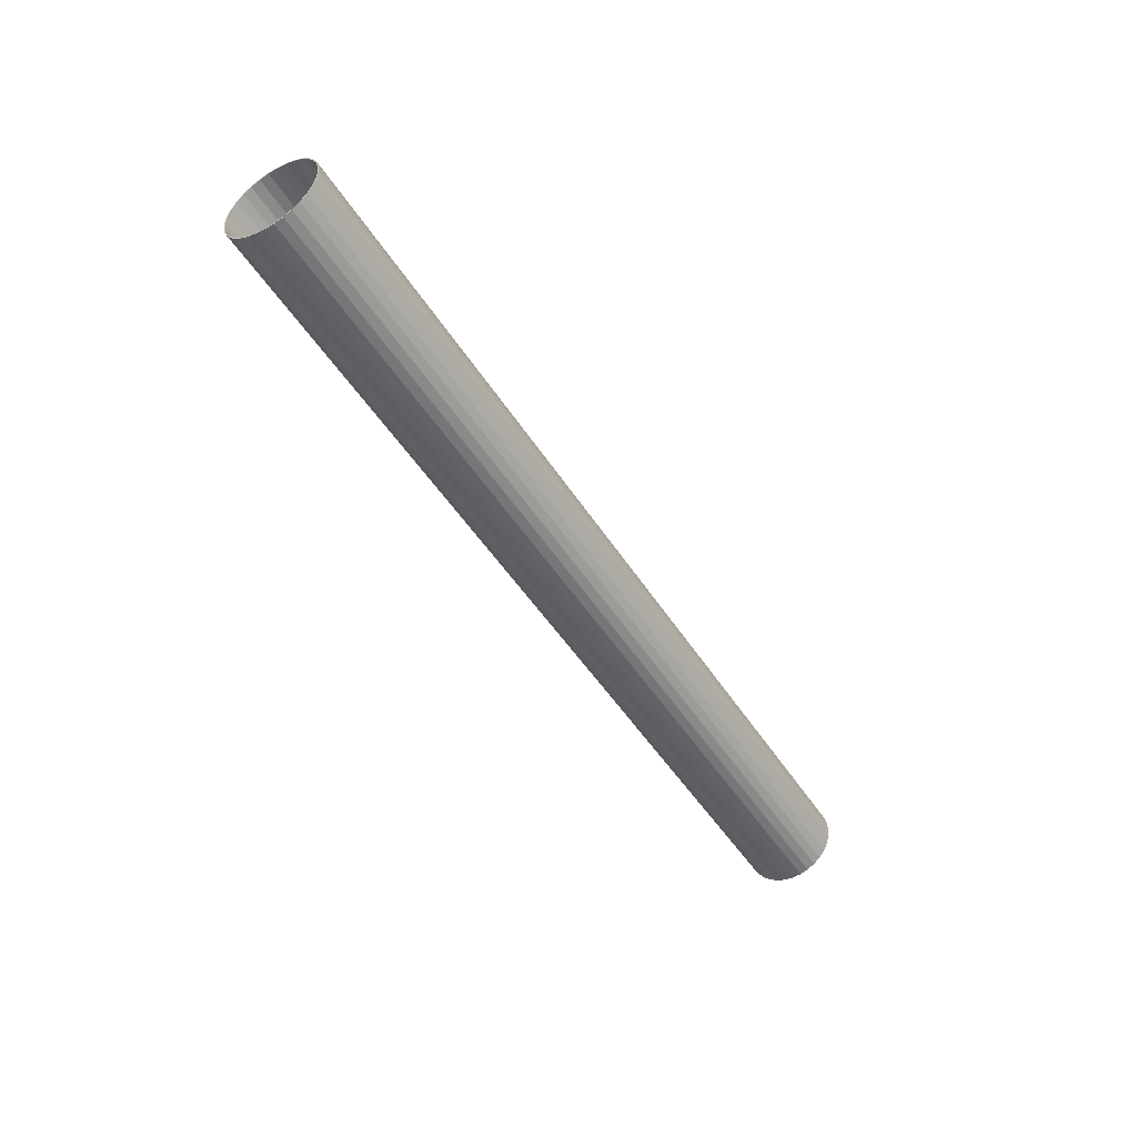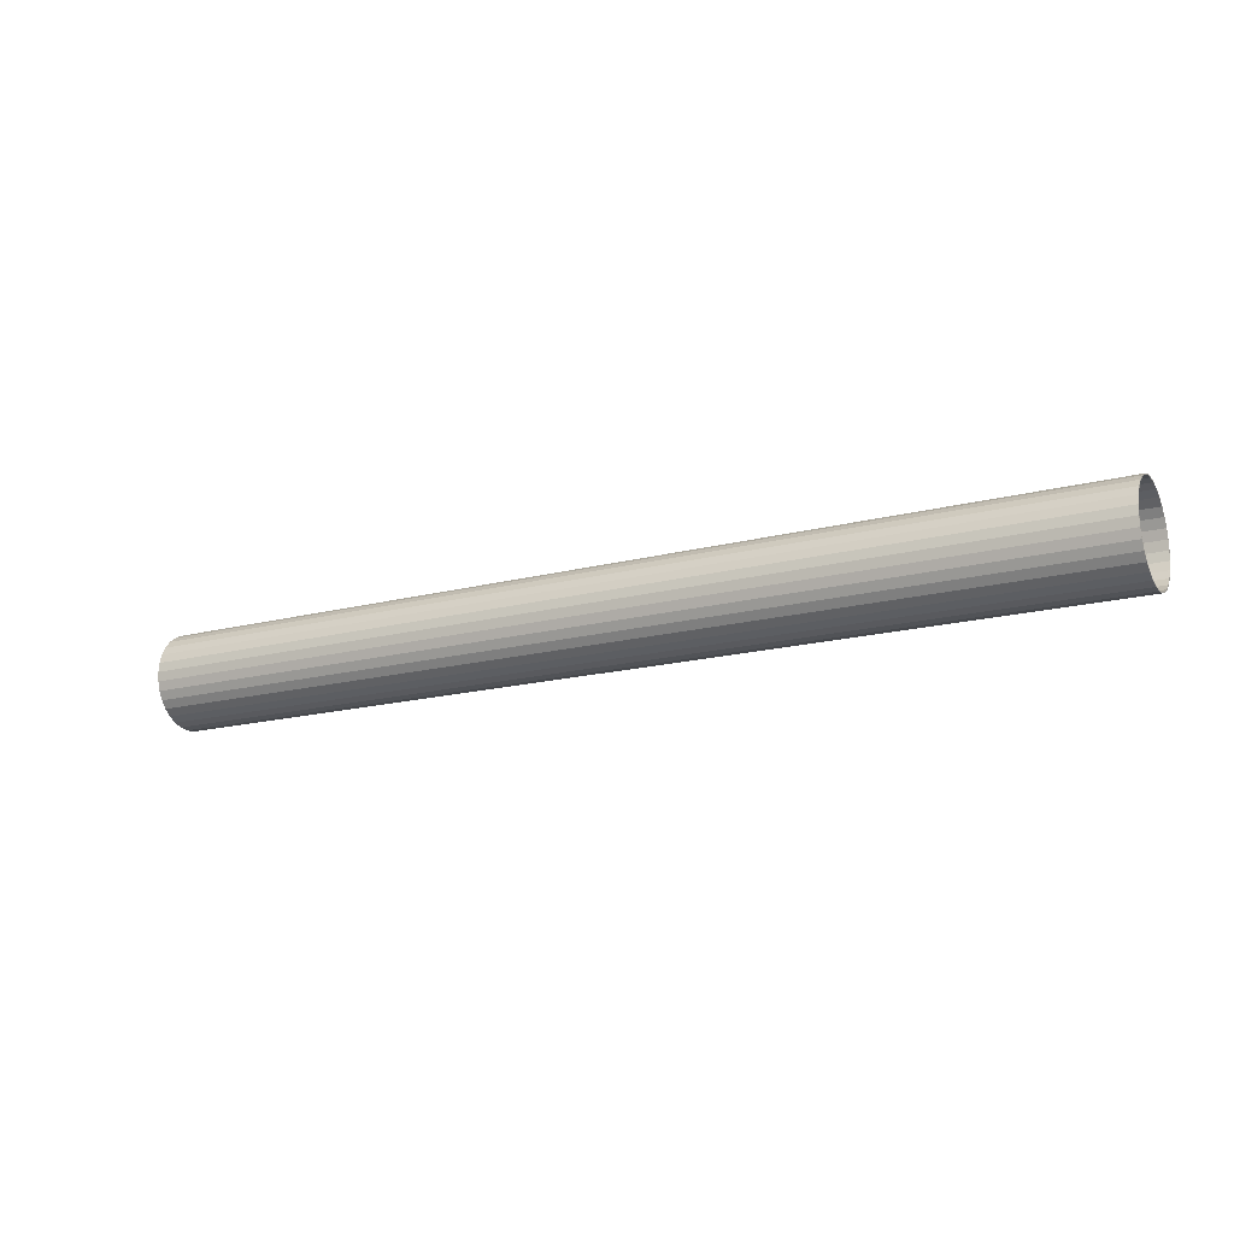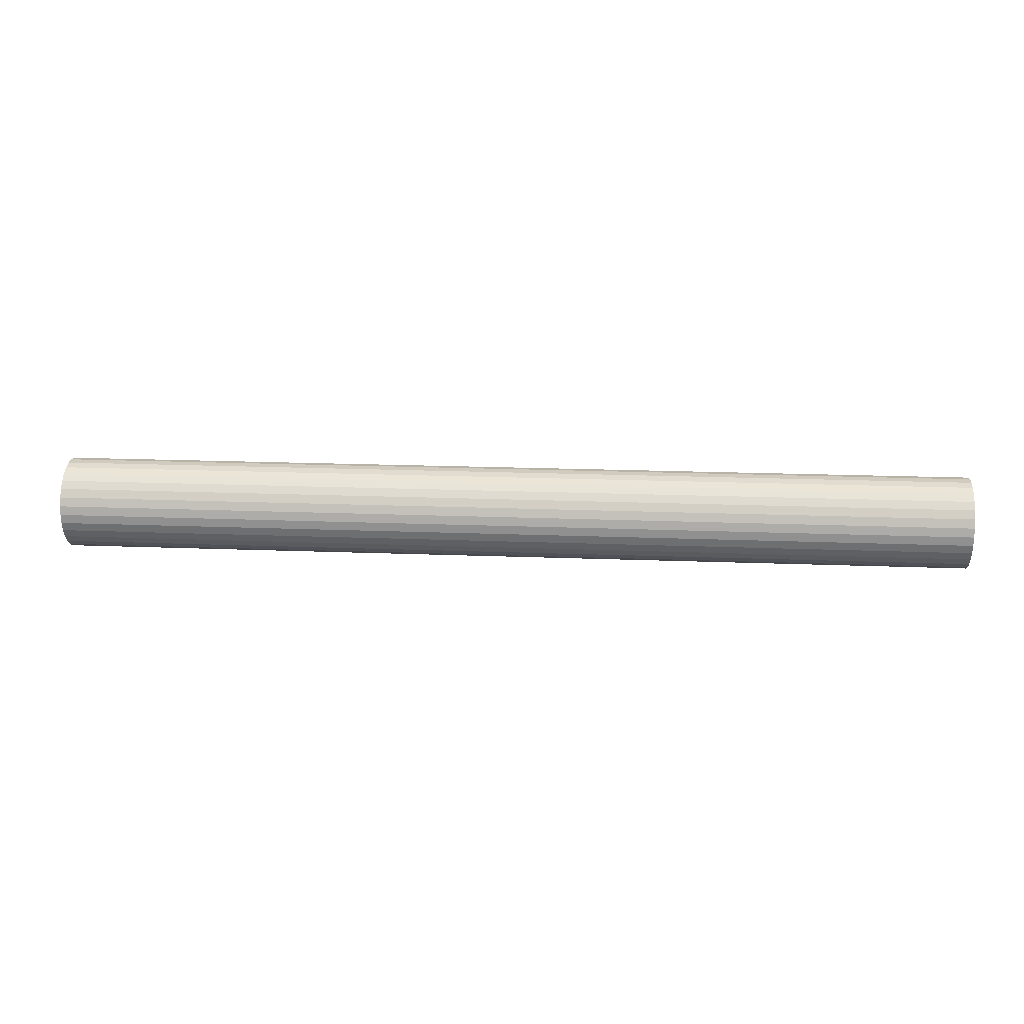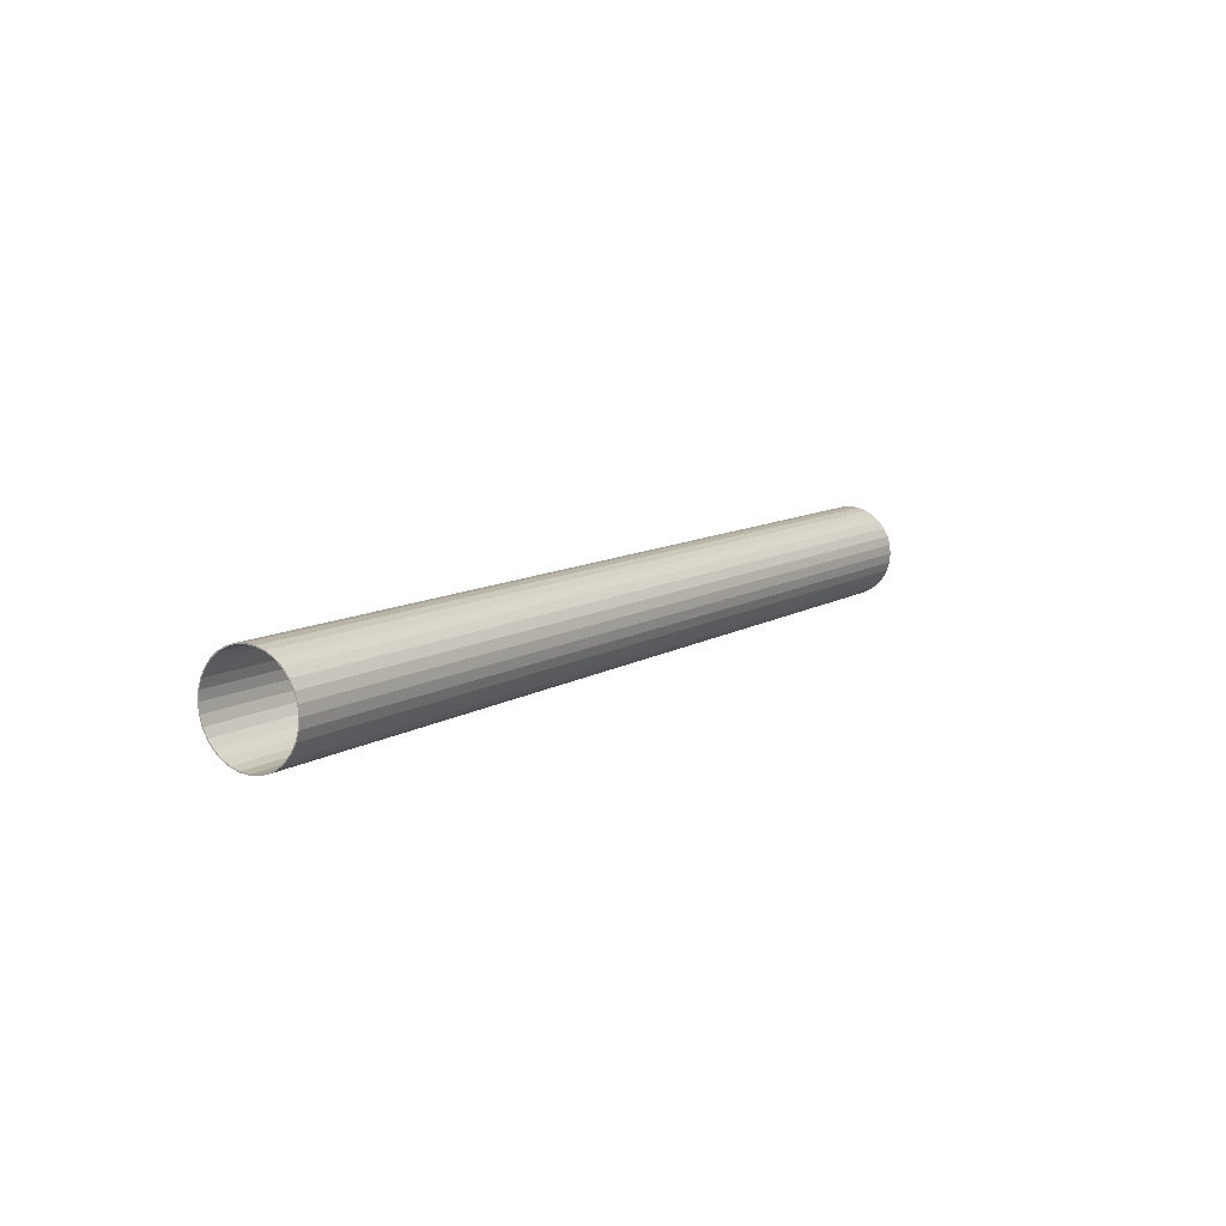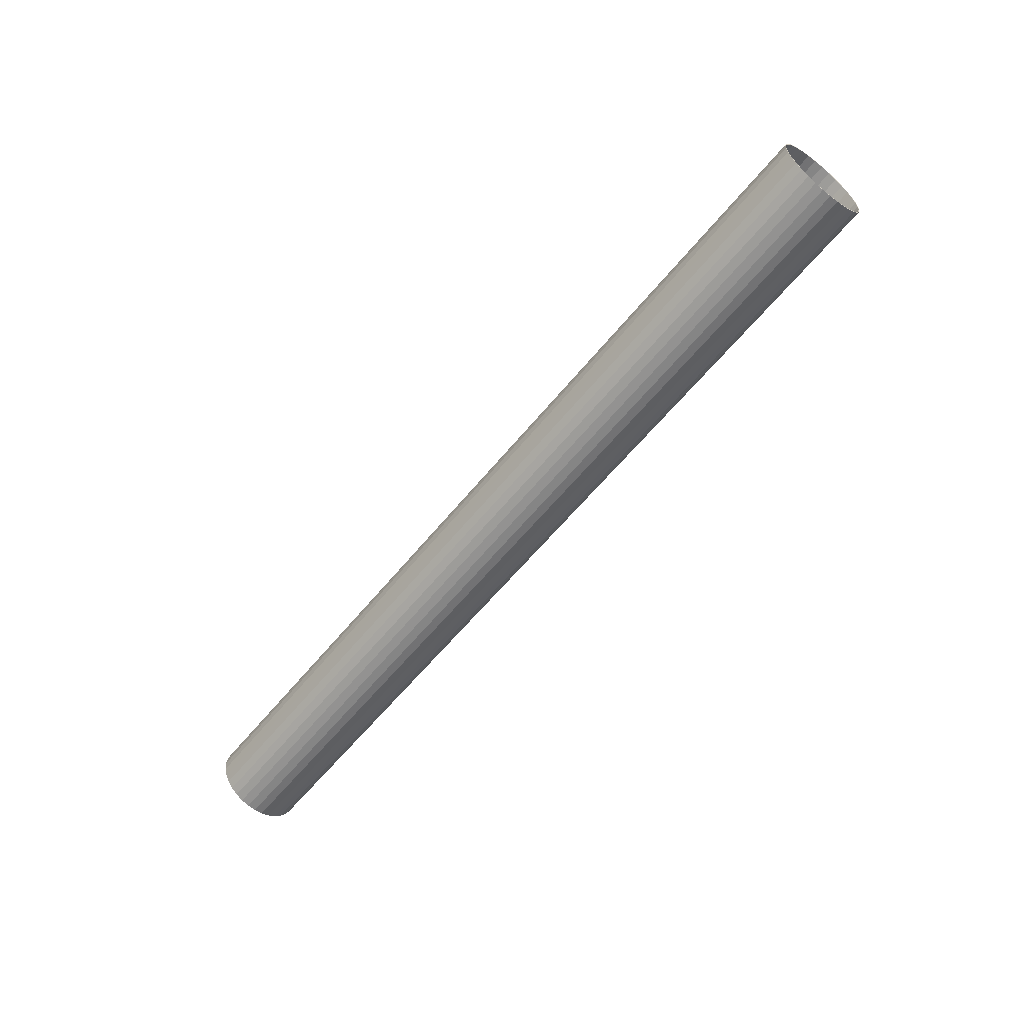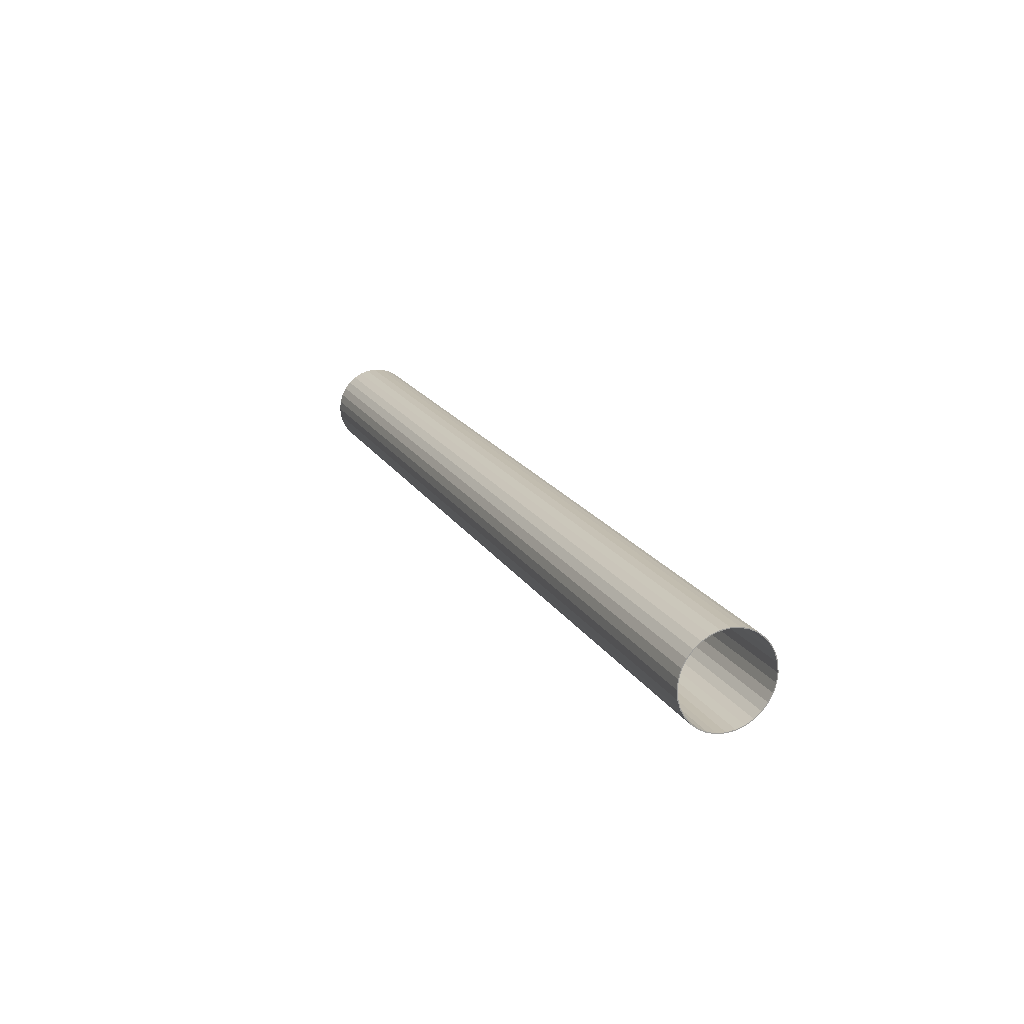
<metadata>
{"format":"obj","ext":"obj","renderer":"f3d","projection":"perspective","resolution":1024,"background":"white","views":[{"elev":-47.7,"azim":120.7,"up":"+Y"},{"elev":-17.1,"azim":27.9,"up":"+Z"},{"elev":17.9,"azim":4.5,"up":"+Y"},{"elev":9.7,"azim":-57.5,"up":"+Y"},{"elev":-58.8,"azim":51.5,"up":"+Y"},{"elev":18.4,"azim":68.0,"up":"+Y"}]}
</metadata>
<code>
v 10 9.5 10
v 10 9.51 9.902
v 10 9.51 10.1
v 10 9.51 10
v 10 9.51 10
v 10 9.519 9.909
v 10 9.519 9.904
v 10 9.519 10.1
v 10 9.519 9.904
v 10 9.519 10.1
v 10 9.521 10.1
v 10 9.538 9.809
v 10 9.538 10.19
v 10 9.546 9.817
v 10 9.547 9.812
v 10 9.547 10.19
v 10 9.547 9.812
v 10 9.547 10.19
v 10 9.549 10.19
v 10 9.584 9.722
v 10 9.584 10.28
v 10 9.59 9.732
v 10 9.593 9.728
v 10 9.593 10.27
v 10 9.593 9.728
v 10 9.593 10.27
v 10 9.595 10.28
v 10 9.646 9.646
v 10 9.646 10.35
v 10 9.651 9.657
v 10 9.654 9.654
v 10 9.654 10.35
v 10 9.657 10.35
v 10 9.722 9.584
v 10 9.722 10.42
v 10 9.724 9.595
v 10 9.728 9.593
v 10 9.728 10.41
v 10 9.728 9.593
v 10 9.728 10.41
v 10 9.732 10.41
v 10 9.808 9.549
v 10 9.809 9.538
v 10 9.809 10.46
v 10 9.812 9.547
v 10 9.812 10.45
v 10 9.812 9.547
v 10 9.812 10.45
v 10 9.817 10.45
v 10 9.9 9.521
v 10 9.902 9.51
v 10 9.902 10.49
v 10 9.904 9.519
v 10 9.904 10.48
v 10 9.904 9.519
v 10 9.904 10.48
v 10 9.909 10.48
v 10 9.995 9.51
v 10 10 9.5
v 10 10 9.51
v 10 10 10.49
v 10 10 10.5
v 10 10 10.49
v 10 10.09 9.519
v 10 10.1 9.519
v 10 10.1 10.48
v 10 10.1 9.519
v 10 10.1 10.48
v 10 10.1 9.51
v 10 10.1 10.49
v 10 10.1 10.48
v 10 10.18 9.546
v 10 10.19 9.547
v 10 10.19 10.45
v 10 10.19 9.547
v 10 10.19 10.45
v 10 10.19 9.538
v 10 10.19 10.46
v 10 10.19 10.45
v 10 10.27 9.59
v 10 10.27 9.593
v 10 10.27 10.41
v 10 10.27 9.593
v 10 10.27 10.41
v 10 10.28 10.4
v 10 10.28 9.584
v 10 10.28 10.42
v 10 10.34 9.651
v 10 10.35 9.654
v 10 10.35 10.35
v 10 10.35 10.34
v 10 10.35 9.646
v 10 10.35 10.35
v 10 10.4 9.724
v 10 10.41 9.728
v 10 10.41 10.27
v 10 10.41 9.728
v 10 10.41 10.27
v 10 10.41 10.27
v 10 10.42 9.722
v 10 10.42 10.28
v 10 10.45 9.808
v 10 10.45 9.812
v 10 10.45 10.19
v 10 10.45 9.812
v 10 10.45 10.19
v 10 10.45 10.18
v 10 10.46 9.809
v 10 10.46 10.19
v 10 10.48 9.9
v 10 10.48 9.904
v 10 10.48 10.1
v 10 10.48 9.904
v 10 10.48 10.1
v 10 10.48 10.09
v 10 10.49 9.995
v 10 10.49 10
v 10 10.49 9.902
v 10 10.49 10.1
v 10 10.5 10
v 20 9.5 10
v 20 9.51 9.902
v 20 9.51 10.1
v 20 9.51 10
v 20 9.519 9.904
v 20 9.519 10.1
v 20 9.519 9.904
v 20 9.519 10.1
v 20 9.538 9.809
v 20 9.538 10.19
v 20 9.547 9.812
v 20 9.547 10.19
v 20 9.547 9.812
v 20 9.547 10.19
v 20 9.584 9.722
v 20 9.584 10.28
v 20 9.593 9.728
v 20 9.593 10.27
v 20 9.593 9.728
v 20 9.593 10.27
v 20 9.646 9.646
v 20 9.646 10.35
v 20 9.654 9.654
v 20 9.654 10.35
v 20 9.722 9.584
v 20 9.722 10.42
v 20 9.728 9.593
v 20 9.728 10.41
v 20 9.728 9.593
v 20 9.728 10.41
v 20 9.809 9.538
v 20 9.809 10.46
v 20 9.812 9.547
v 20 9.812 10.45
v 20 9.812 9.547
v 20 9.812 10.45
v 20 9.902 9.51
v 20 9.902 10.49
v 20 9.904 9.519
v 20 9.904 10.48
v 20 9.904 9.519
v 20 9.904 10.48
v 20 10 9.5
v 20 10 9.51
v 20 10 10.49
v 20 10 10.5
v 20 10.1 9.519
v 20 10.1 10.48
v 20 10.1 9.519
v 20 10.1 10.48
v 20 10.1 9.51
v 20 10.1 10.49
v 20 10.19 9.547
v 20 10.19 10.45
v 20 10.19 9.547
v 20 10.19 10.45
v 20 10.19 9.538
v 20 10.19 10.46
v 20 10.27 9.593
v 20 10.27 10.41
v 20 10.27 9.593
v 20 10.27 10.41
v 20 10.28 9.584
v 20 10.28 10.42
v 20 10.35 9.654
v 20 10.35 10.35
v 20 10.35 9.646
v 20 10.35 10.35
v 20 10.41 9.728
v 20 10.41 10.27
v 20 10.41 9.728
v 20 10.41 10.27
v 20 10.42 9.722
v 20 10.42 10.28
v 20 10.45 9.812
v 20 10.45 10.19
v 20 10.45 9.812
v 20 10.45 10.19
v 20 10.46 9.809
v 20 10.46 10.19
v 20 10.48 9.904
v 20 10.48 10.1
v 20 10.48 9.904
v 20 10.48 10.1
v 20 10.49 10
v 20 10.49 9.902
v 20 10.49 10.1
v 20 10.5 10
f 6 2 1
f 1 2 121
f 5 1 3
f 3 1 123
f 4 1 5
f 4 6 1
f 123 1 121
f 7 2 6
f 7 9 2
f 9 14 2
f 14 12 2
f 2 12 122
f 121 2 122
f 8 5 3
f 8 3 10
f 10 3 11
f 11 3 16
f 16 3 13
f 13 3 130
f 130 3 123
f 4 5 124
f 124 6 4
f 128 5 8
f 124 5 126
f 126 5 128
f 7 6 125
f 125 6 124
f 127 9 7
f 7 125 127
f 128 8 10
f 127 14 9
f 128 10 11
f 132 11 16
f 128 11 132
f 14 15 12
f 17 12 15
f 17 22 12
f 22 20 12
f 12 20 129
f 122 12 129
f 18 16 13
f 18 13 19
f 19 13 24
f 24 13 21
f 21 13 136
f 136 13 130
f 131 15 14
f 131 14 127
f 131 17 15
f 132 16 18
f 131 22 17
f 18 19 134
f 18 134 132
f 140 19 24
f 134 19 138
f 138 19 140
f 23 20 22
f 23 25 20
f 25 30 20
f 30 28 20
f 20 28 135
f 129 20 135
f 24 21 26
f 26 21 27
f 27 21 32
f 32 21 29
f 29 21 142
f 142 21 136
f 23 22 137
f 133 22 131
f 137 22 133
f 139 25 23
f 139 23 137
f 140 24 26
f 139 30 25
f 140 26 27
f 144 27 32
f 140 27 144
f 30 31 28
f 28 31 36
f 36 34 28
f 28 34 141
f 135 28 141
f 32 29 33
f 33 29 38
f 38 29 35
f 35 29 146
f 146 29 142
f 31 30 143
f 143 30 139
f 143 36 31
f 32 33 144
f 148 33 38
f 144 33 148
f 34 36 37
f 39 34 37
f 39 42 34
f 42 43 34
f 34 43 145
f 141 34 145
f 40 38 35
f 40 35 41
f 41 35 46
f 46 35 44
f 44 35 152
f 152 35 146
f 147 37 36
f 147 36 143
f 147 39 37
f 148 38 40
f 147 42 39
f 40 41 150
f 40 150 148
f 156 41 46
f 150 41 154
f 41 156 154
f 45 43 42
f 45 42 153
f 149 42 147
f 153 42 149
f 45 47 43
f 47 50 43
f 50 51 43
f 43 51 151
f 145 43 151
f 46 44 48
f 48 44 49
f 49 44 54
f 54 44 52
f 52 44 158
f 158 44 152
f 155 47 45
f 155 45 153
f 156 46 48
f 155 50 47
f 156 48 49
f 160 49 54
f 156 49 160
f 53 51 50
f 159 53 50
f 159 50 155
f 55 51 53
f 55 58 51
f 58 60 51
f 60 59 51
f 51 59 157
f 151 51 157
f 56 54 52
f 56 52 57
f 57 52 61
f 61 52 62
f 62 52 166
f 166 52 158
f 159 55 53
f 160 54 56
f 159 58 55
f 56 57 162
f 56 162 160
f 165 57 61
f 162 57 165
f 60 58 164
f 161 58 159
f 164 58 161
f 60 69 59
f 59 69 163
f 157 59 163
f 64 69 60
f 164 64 60
f 61 62 70
f 63 61 70
f 61 63 165
f 70 62 172
f 172 62 166
f 66 63 70
f 170 63 66
f 165 63 168
f 168 63 170
f 65 69 64
f 65 64 167
f 167 64 164
f 65 67 69
f 169 67 65
f 65 167 169
f 66 70 68
f 170 66 68
f 67 77 69
f 67 72 77
f 169 72 67
f 68 70 71
f 170 68 71
f 69 77 171
f 163 69 171
f 71 70 78
f 78 70 178
f 178 70 172
f 74 71 78
f 174 71 74
f 170 71 174
f 73 77 72
f 173 73 72
f 173 72 169
f 75 77 73
f 173 75 73
f 76 74 78
f 174 74 76
f 75 86 77
f 80 86 75
f 173 80 75
f 76 78 79
f 76 79 176
f 174 76 176
f 77 86 177
f 171 77 177
f 79 78 87
f 87 78 184
f 184 78 178
f 82 79 87
f 182 79 82
f 176 79 180
f 180 79 182
f 81 86 80
f 81 80 179
f 80 173 175
f 179 80 175
f 81 83 86
f 181 83 81
f 81 179 181
f 82 87 84
f 182 82 84
f 83 92 86
f 88 92 83
f 181 88 83
f 84 87 85
f 182 84 85
f 85 87 93
f 90 85 93
f 186 85 90
f 182 85 186
f 86 92 183
f 177 86 183
f 93 87 188
f 188 87 184
f 89 92 88
f 89 88 185
f 185 88 181
f 89 100 92
f 94 100 89
f 185 94 89
f 90 93 91
f 90 91 186
f 91 93 101
f 96 91 101
f 190 91 96
f 186 91 190
f 92 100 187
f 183 92 187
f 101 93 194
f 194 93 188
f 95 100 94
f 189 95 94
f 189 94 185
f 97 100 95
f 189 97 95
f 98 96 101
f 190 96 98
f 97 108 100
f 102 108 97
f 189 102 97
f 98 101 99
f 98 99 192
f 98 192 190
f 99 101 109
f 104 99 109
f 198 99 104
f 192 99 196
f 196 99 198
f 100 108 193
f 187 100 193
f 109 101 200
f 200 101 194
f 103 108 102
f 103 102 195
f 102 189 191
f 195 102 191
f 103 105 108
f 197 105 103
f 103 195 197
f 104 109 106
f 198 104 106
f 105 118 108
f 105 110 118
f 197 110 105
f 106 109 107
f 198 106 107
f 107 109 119
f 112 107 119
f 202 107 112
f 198 107 202
f 108 118 199
f 193 108 199
f 119 109 207
f 207 109 200
f 110 111 118
f 201 111 110
f 201 110 197
f 113 118 111
f 201 113 111
f 114 112 119
f 202 112 114
f 113 116 118
f 201 116 113
f 114 119 115
f 114 115 204
f 114 204 202
f 117 115 120
f 205 115 117
f 115 119 120
f 204 115 205
f 117 120 116
f 117 116 205
f 116 120 118
f 203 116 201
f 205 116 203
f 118 120 206
f 199 118 206
f 120 119 208
f 208 119 207
f 206 120 208
f 121 122 125
f 123 121 126
f 125 124 121
f 124 126 121
f 125 122 127
f 127 122 131
f 131 122 129
f 123 126 128
f 128 132 123
f 132 130 123
f 133 131 129
f 137 133 129
f 137 129 135
f 134 130 132
f 134 138 130
f 136 130 138
f 137 135 139
f 143 139 135
f 143 135 141
f 138 140 136
f 140 144 136
f 144 142 136
f 143 141 147
f 147 141 145
f 144 148 142
f 146 142 148
f 149 147 145
f 153 149 145
f 153 145 151
f 150 146 148
f 150 154 146
f 152 146 154
f 153 151 155
f 155 151 159
f 159 151 157
f 154 156 152
f 160 152 156
f 160 158 152
f 161 159 157
f 157 164 161
f 164 157 163
f 162 158 160
f 162 165 158
f 166 158 165
f 164 163 171
f 167 164 171
f 165 172 166
f 168 172 165
f 169 167 171
f 172 168 170
f 171 177 169
f 177 173 169
f 172 170 178
f 178 170 174
f 177 175 173
f 178 174 176
f 177 183 175
f 175 183 179
f 178 176 184
f 184 176 180
f 179 183 181
f 184 180 182
f 183 187 181
f 187 185 181
f 184 182 188
f 182 186 188
f 185 187 193
f 185 193 189
f 188 186 194
f 194 186 190
f 189 193 191
f 194 190 192
f 191 193 199
f 195 191 199
f 194 192 200
f 200 192 196
f 197 195 199
f 200 196 198
f 206 197 199
f 201 197 206
f 200 198 207
f 207 198 202
f 203 201 206
f 202 204 207
f 208 205 203
f 208 203 206
f 204 205 208
f 207 204 208

</code>
